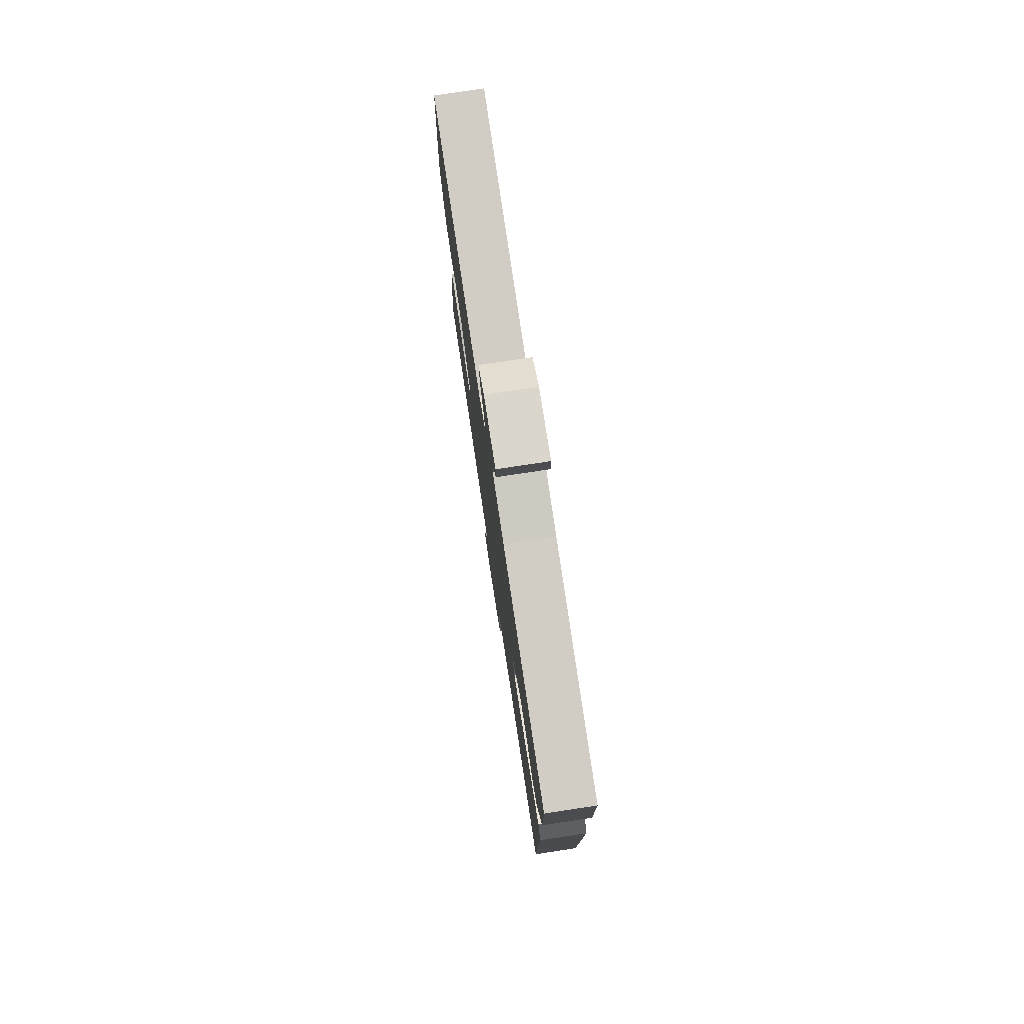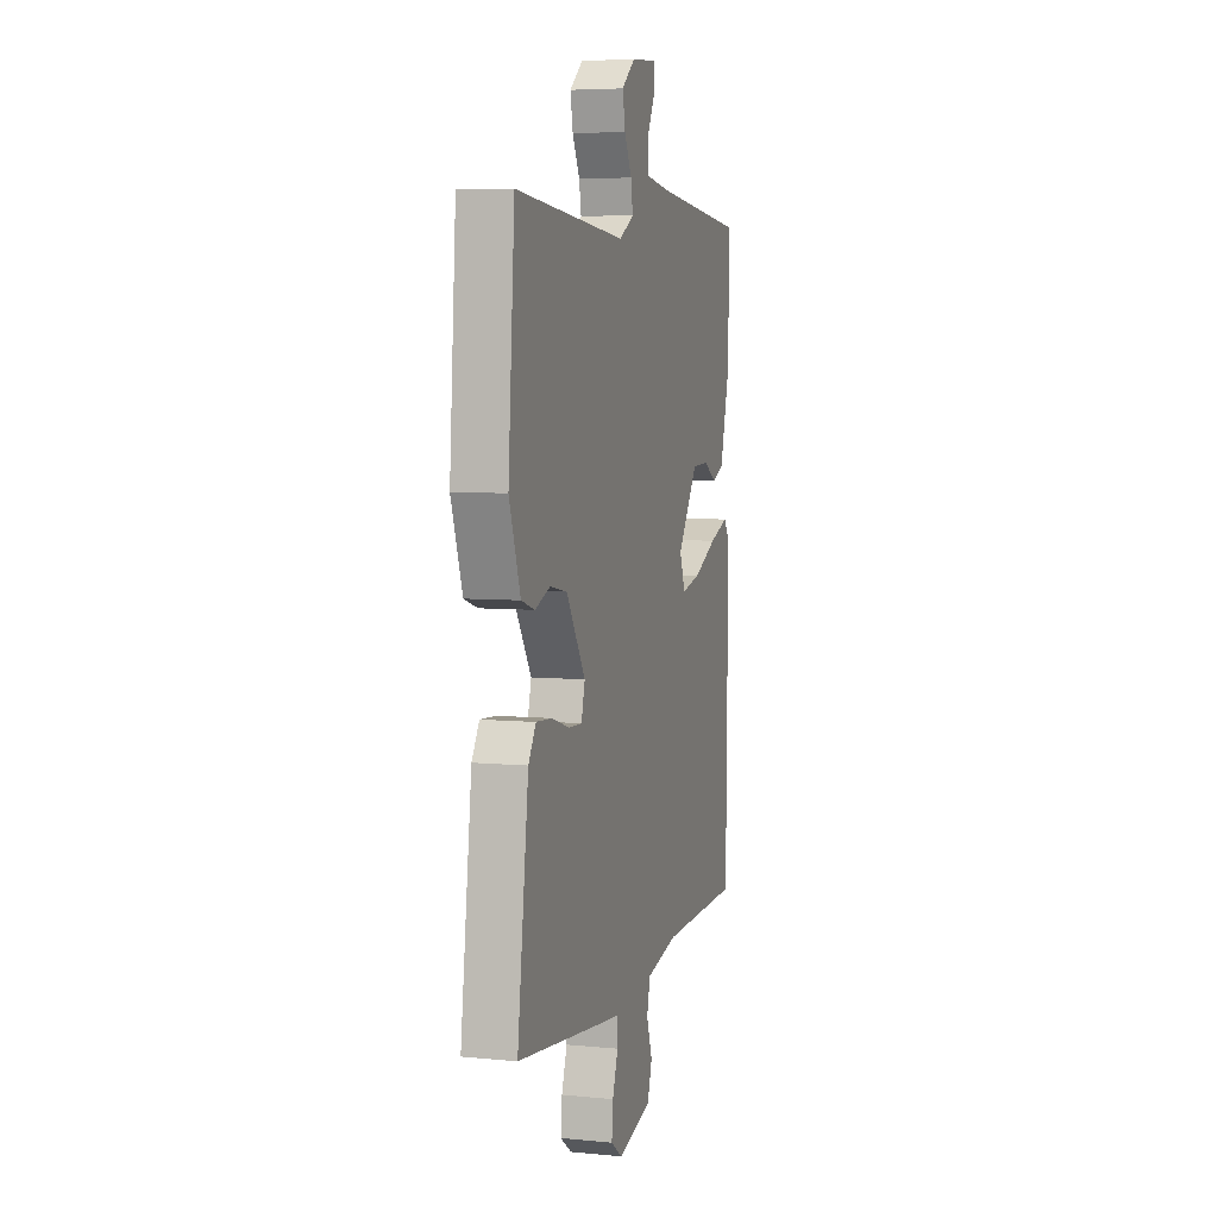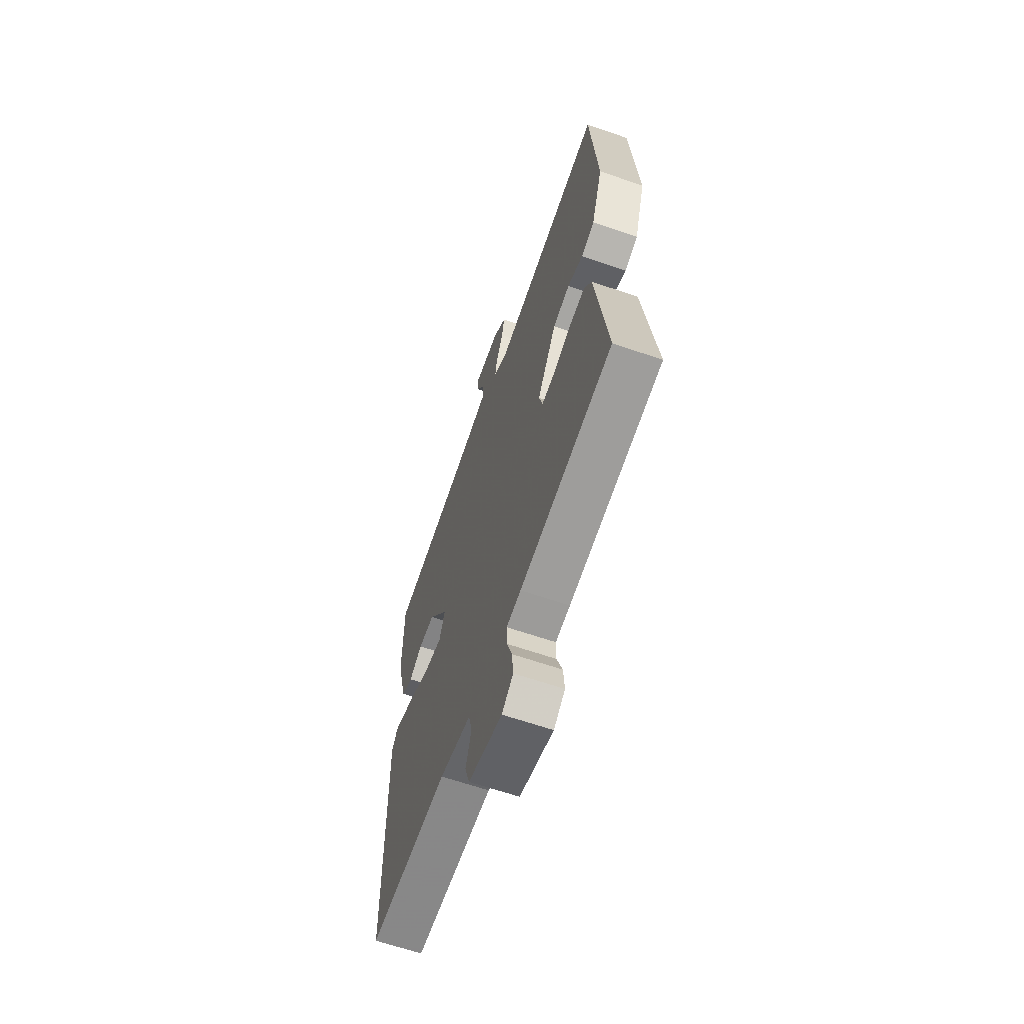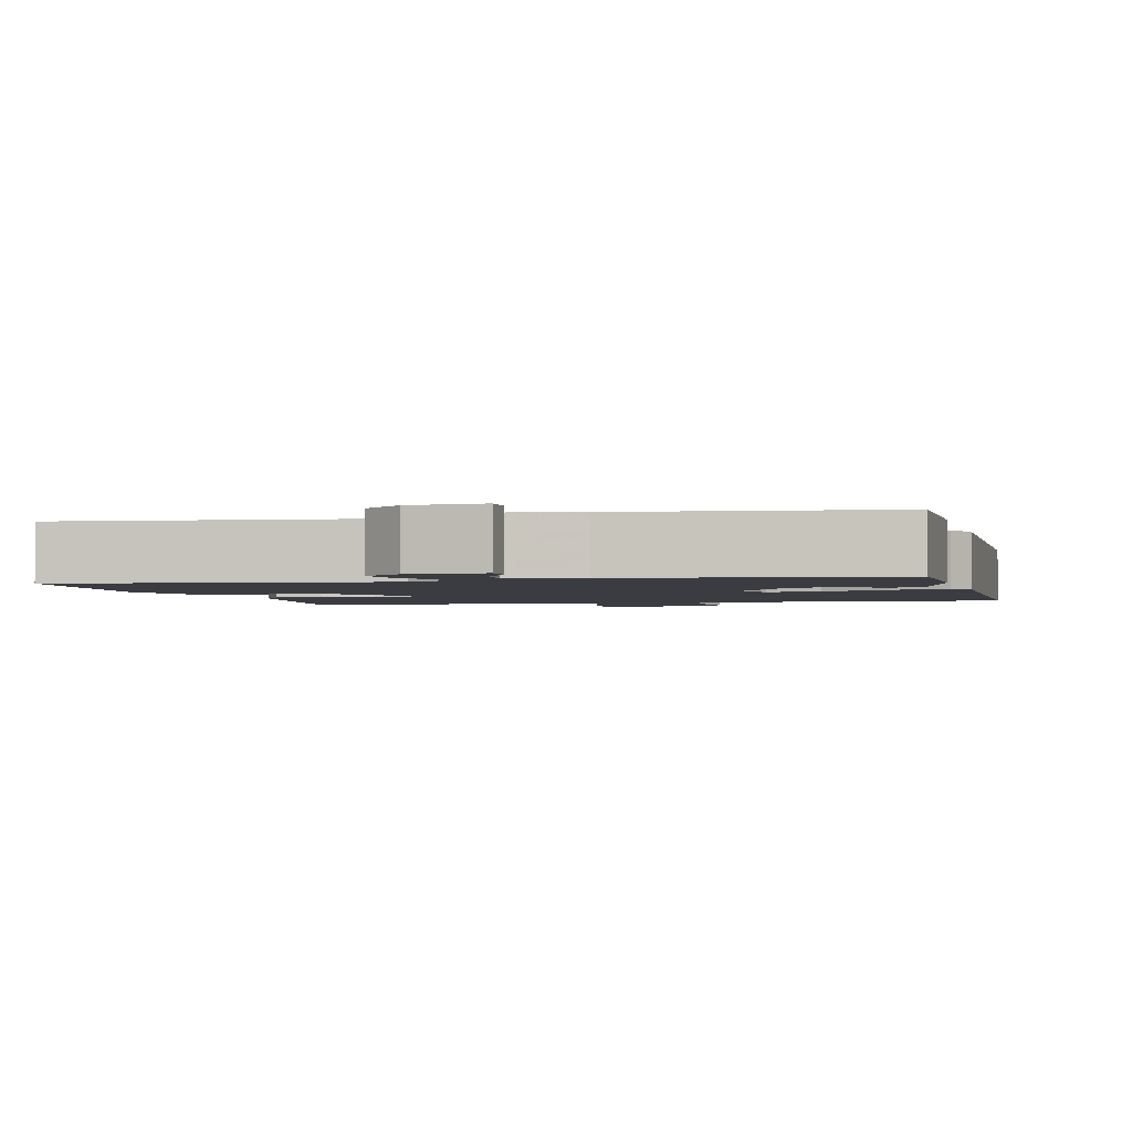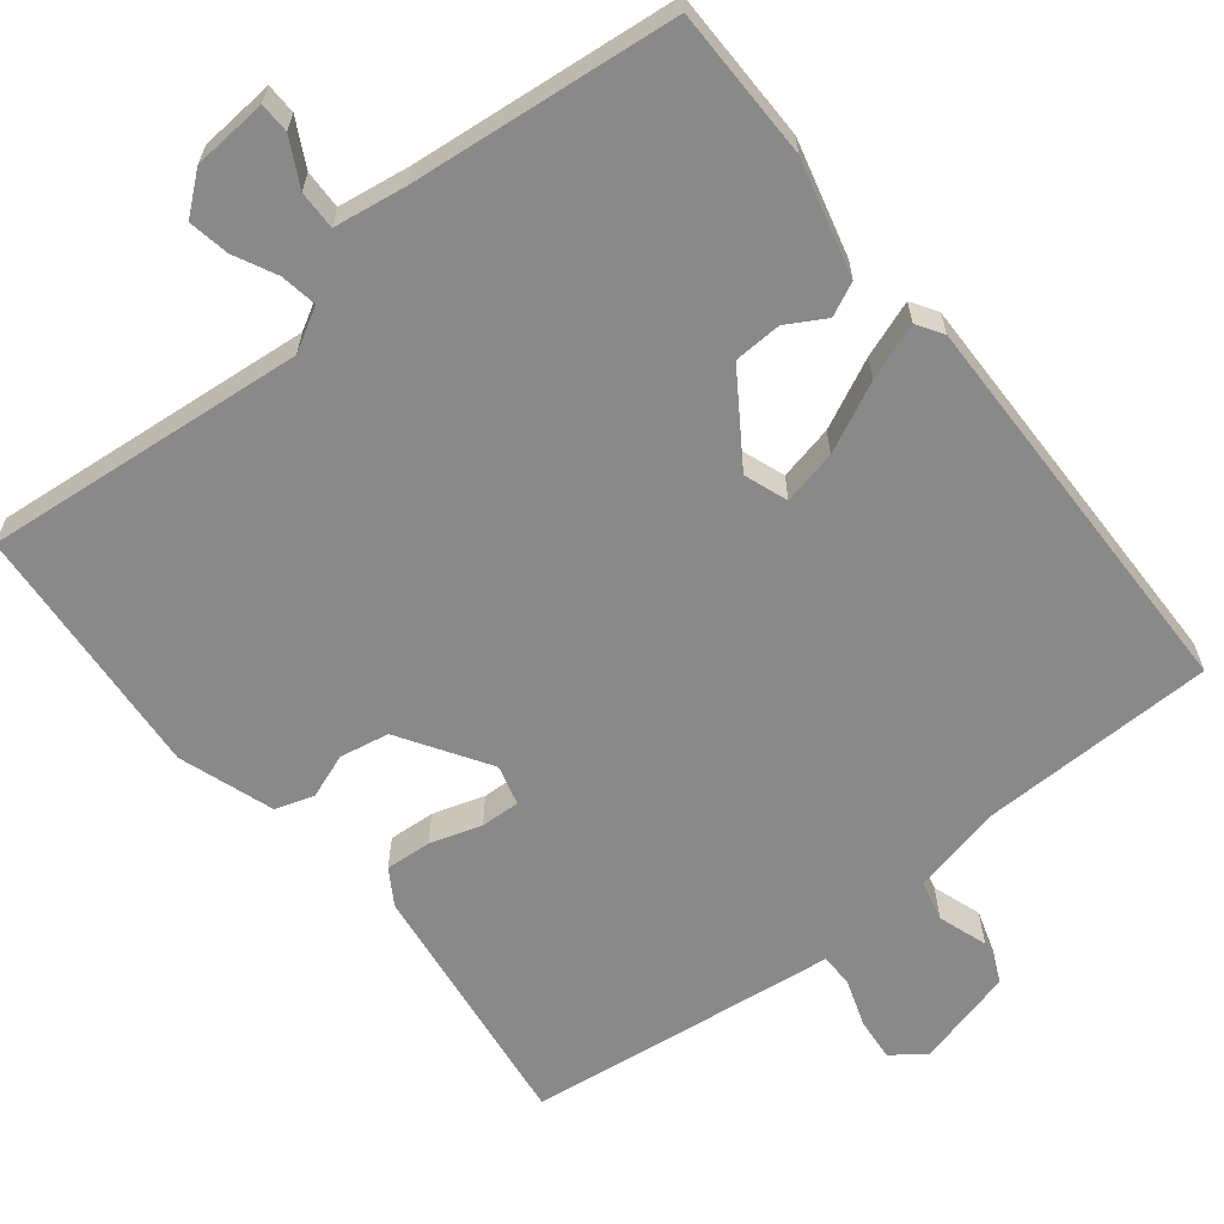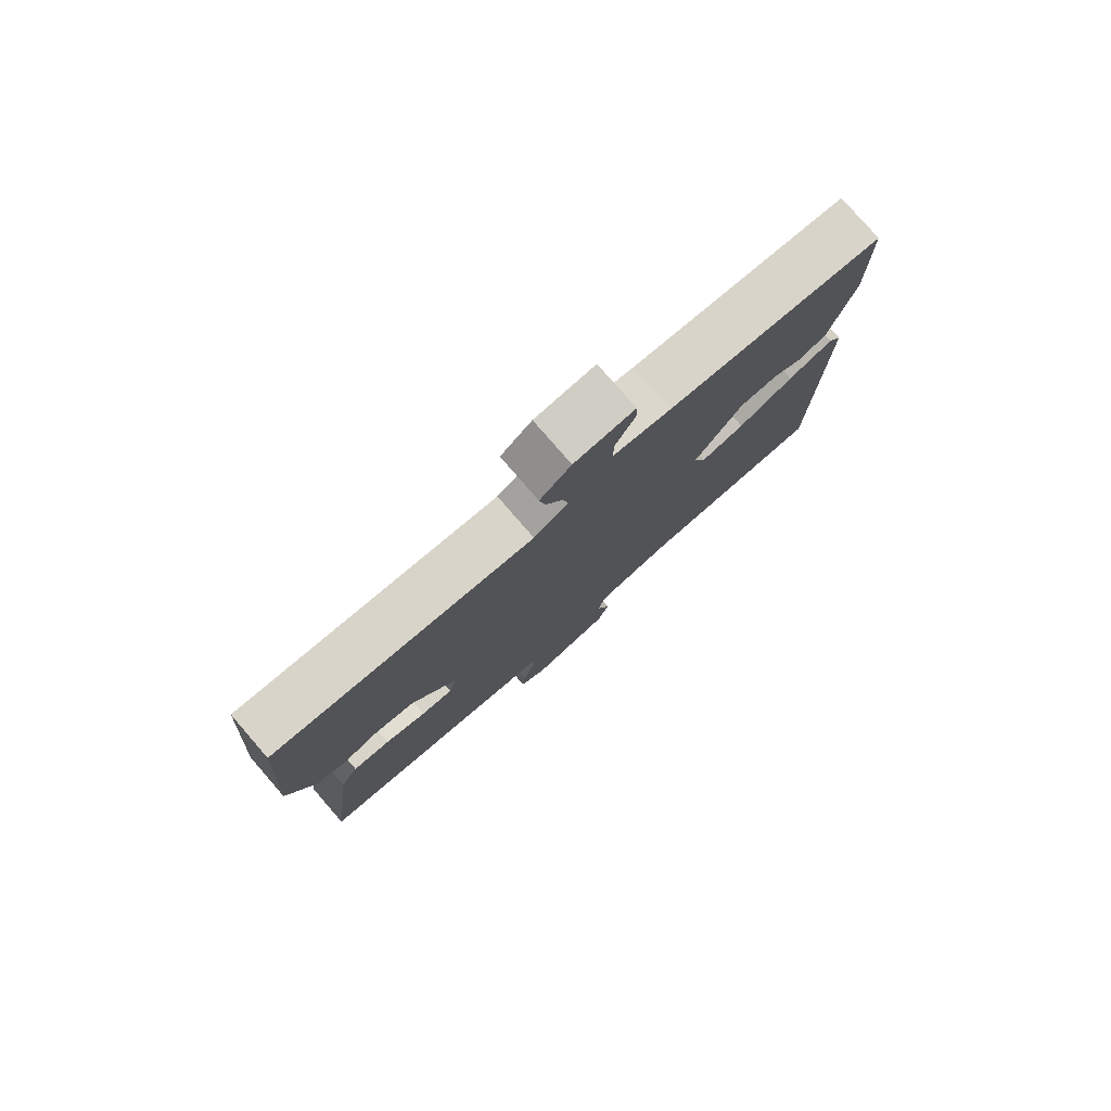
<metadata>
{"format":"obj","ext":"obj","renderer":"f3d","projection":"perspective","resolution":1024,"background":"white","views":[{"elev":78.1,"azim":81.4,"up":"+Z"},{"elev":5.8,"azim":-73.5,"up":"+Z"},{"elev":-63.9,"azim":-109.2,"up":"+Z"},{"elev":-2.2,"azim":13.2,"up":"+Y"},{"elev":-63.2,"azim":38.3,"up":"+Y"},{"elev":79.2,"azim":-41.0,"up":"+Z"}]}
</metadata>
<code>
v -0.5 0.07 -0.5
v -0.457 0.07 -0.16
v -0.428 0.07 -0.113
v -0.367 0.07 -0.117
v -0.299 0.07 -0.138
v -0.247 0.07 -0.14
v -0.233 0.07 -0.087
v -0.307 0.07 0.029
v -0.372 0.07 0.041
v -0.431 0.07 0.019
v -0.482 0.07 0.035
v -0.525 0.07 0.16
v -0.5 0.07 0.5
v -0.075 0.07 0.461
v -0.019 0.07 0.493
v -0.027 0.07 0.541
v -0.055 0.07 0.597
v -0.065 0.07 0.651
v -0.014 0.07 0.693
v 0.085 0.07 0.701
v 0.086 0.07 0.661
v 0.054 0.07 0.6
v 0.053 0.07 0.549
v 0.148 0.07 0.535
v 0.5 0.07 0.5
v 0.502 0.07 0.3
v 0.463 0.07 0.148
v 0.419 0.07 0.127
v 0.368 0.07 0.156
v 0.305 0.07 0.153
v 0.227 0.07 0.036
v 0.248 0.07 -0.021
v 0.32 0.07 -0.005
v 0.411 0.07 0.039
v 0.485 0.07 0.066
v 0.507 0.07 0.032
v 0.5 0.07 -0.5
v 0.192 0.07 -0.507
v 0.07 0.07 -0.534
v 0.057 0.07 -0.588
v 0.079 0.07 -0.653
v 0.061 0.07 -0.71
v -0.07 0.07 -0.745
v -0.114 0.07 -0.713
v -0.109 0.07 -0.656
v -0.088 0.07 -0.594
v -0.088 0.07 -0.549
v -0.144 0.07 -0.543
v -0.5 0 -0.5
v -0.457 0 -0.16
v -0.428 0 -0.113
v -0.367 0 -0.117
v -0.299 0 -0.138
v -0.247 0 -0.14
v -0.233 0 -0.087
v -0.307 0 0.029
v -0.372 0 0.041
v -0.431 0 0.019
v -0.482 0 0.035
v -0.525 0 0.16
v -0.5 0 0.5
v -0.075 0 0.461
v -0.019 0 0.493
v -0.027 0 0.541
v -0.055 0 0.597
v -0.065 0 0.651
v -0.014 0 0.693
v 0.085 0 0.701
v 0.086 0 0.661
v 0.054 0 0.6
v 0.053 0 0.549
v 0.148 0 0.535
v 0.5 0 0.5
v 0.502 0 0.3
v 0.463 0 0.148
v 0.419 0 0.127
v 0.368 0 0.156
v 0.305 0 0.153
v 0.227 0 0.036
v 0.248 0 -0.021
v 0.32 0 -0.005
v 0.411 0 0.039
v 0.485 0 0.066
v 0.507 0 0.032
v 0.5 0 -0.5
v 0.192 0 -0.507
v 0.07 0 -0.534
v 0.057 0 -0.588
v 0.079 0 -0.653
v 0.061 0 -0.71
v -0.07 0 -0.745
v -0.114 0 -0.713
v -0.109 0 -0.656
v -0.088 0 -0.594
v -0.088 0 -0.549
v -0.144 0 -0.543
f 3 4 5
f 2 3 5
f 1 2 5
f 48 1 5
f 47 48 5
f 44 45 46
f 43 44 46
f 42 43 46
f 41 42 46
f 40 41 46
f 39 40 46 47
f 47 5 6
f 39 47 6
f 38 39 6
f 36 37 38
f 35 36 38
f 34 35 38
f 33 34 38
f 32 33 38 6
f 27 28 29
f 26 27 29
f 25 26 29
f 24 25 29
f 23 24 29 30
f 20 21 22
f 19 20 22
f 18 19 22
f 17 18 22
f 16 17 22
f 15 16 22 23
f 12 13 14
f 11 12 14
f 10 11 14
f 9 10 14
f 8 9 14 15
f 23 30 31
f 15 23 31
f 8 15 31
f 7 8 31
f 6 7 31 32
f 53 52 51
f 53 51 50
f 53 50 49
f 53 49 96
f 53 96 95
f 94 93 92
f 94 92 91
f 94 91 90
f 94 90 89
f 94 89 88
f 95 94 88 87
f 54 53 95
f 54 95 87
f 54 87 86
f 86 85 84
f 86 84 83
f 86 83 82
f 86 82 81
f 54 86 81 80
f 77 76 75
f 77 75 74
f 77 74 73
f 77 73 72
f 78 77 72 71
f 70 69 68
f 70 68 67
f 70 67 66
f 70 66 65
f 70 65 64
f 71 70 64 63
f 62 61 60
f 62 60 59
f 62 59 58
f 62 58 57
f 63 62 57 56
f 79 78 71
f 79 71 63
f 79 63 56
f 79 56 55
f 80 79 55 54
f 1 49 50 2
f 2 50 51 3
f 3 51 52 4
f 4 52 53 5
f 5 53 54 6
f 6 54 55 7
f 7 55 56 8
f 8 56 57 9
f 9 57 58 10
f 10 58 59 11
f 11 59 60 12
f 12 60 61 13
f 13 61 62 14
f 14 62 63 15
f 15 63 64 16
f 16 64 65 17
f 17 65 66 18
f 18 66 67 19
f 19 67 68 20
f 20 68 69 21
f 21 69 70 22
f 22 70 71 23
f 23 71 72 24
f 24 72 73 25
f 25 73 74 26
f 26 74 75 27
f 27 75 76 28
f 28 76 77 29
f 29 77 78 30
f 30 78 79 31
f 31 79 80 32
f 32 80 81 33
f 33 81 82 34
f 34 82 83 35
f 35 83 84 36
f 36 84 85 37
f 37 85 86 38
f 38 86 87 39
f 39 87 88 40
f 40 88 89 41
f 41 89 90 42
f 42 90 91 43
f 43 91 92 44
f 44 92 93 45
f 45 93 94 46
f 46 94 95 47
f 47 95 96 48
f 48 96 49 1

</code>
